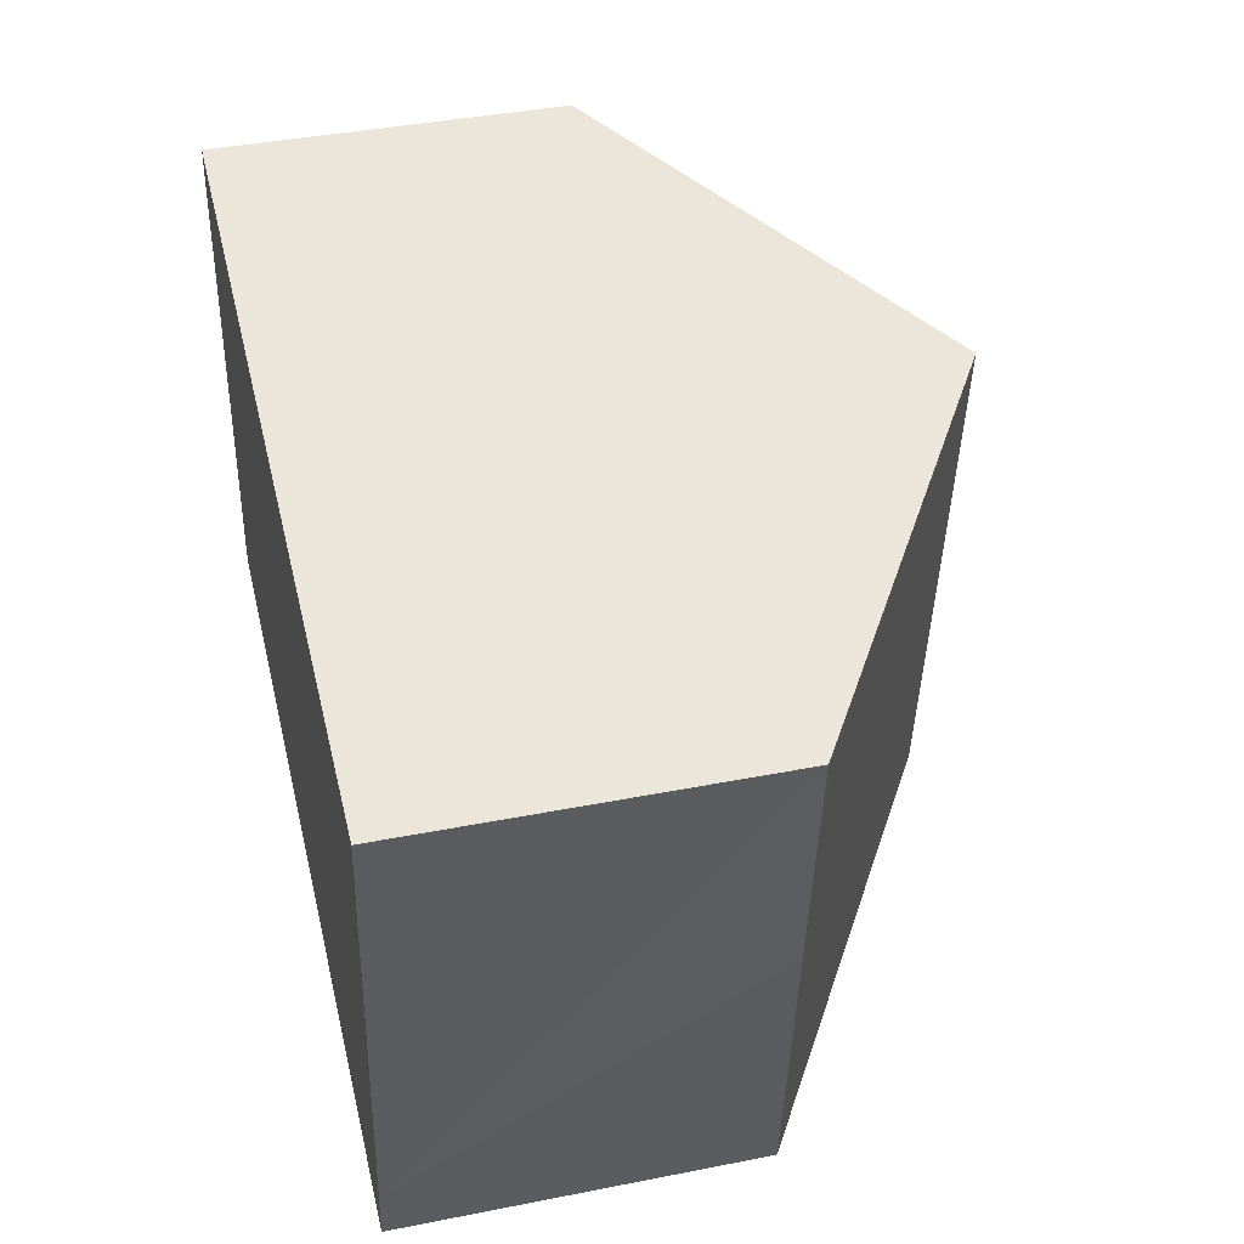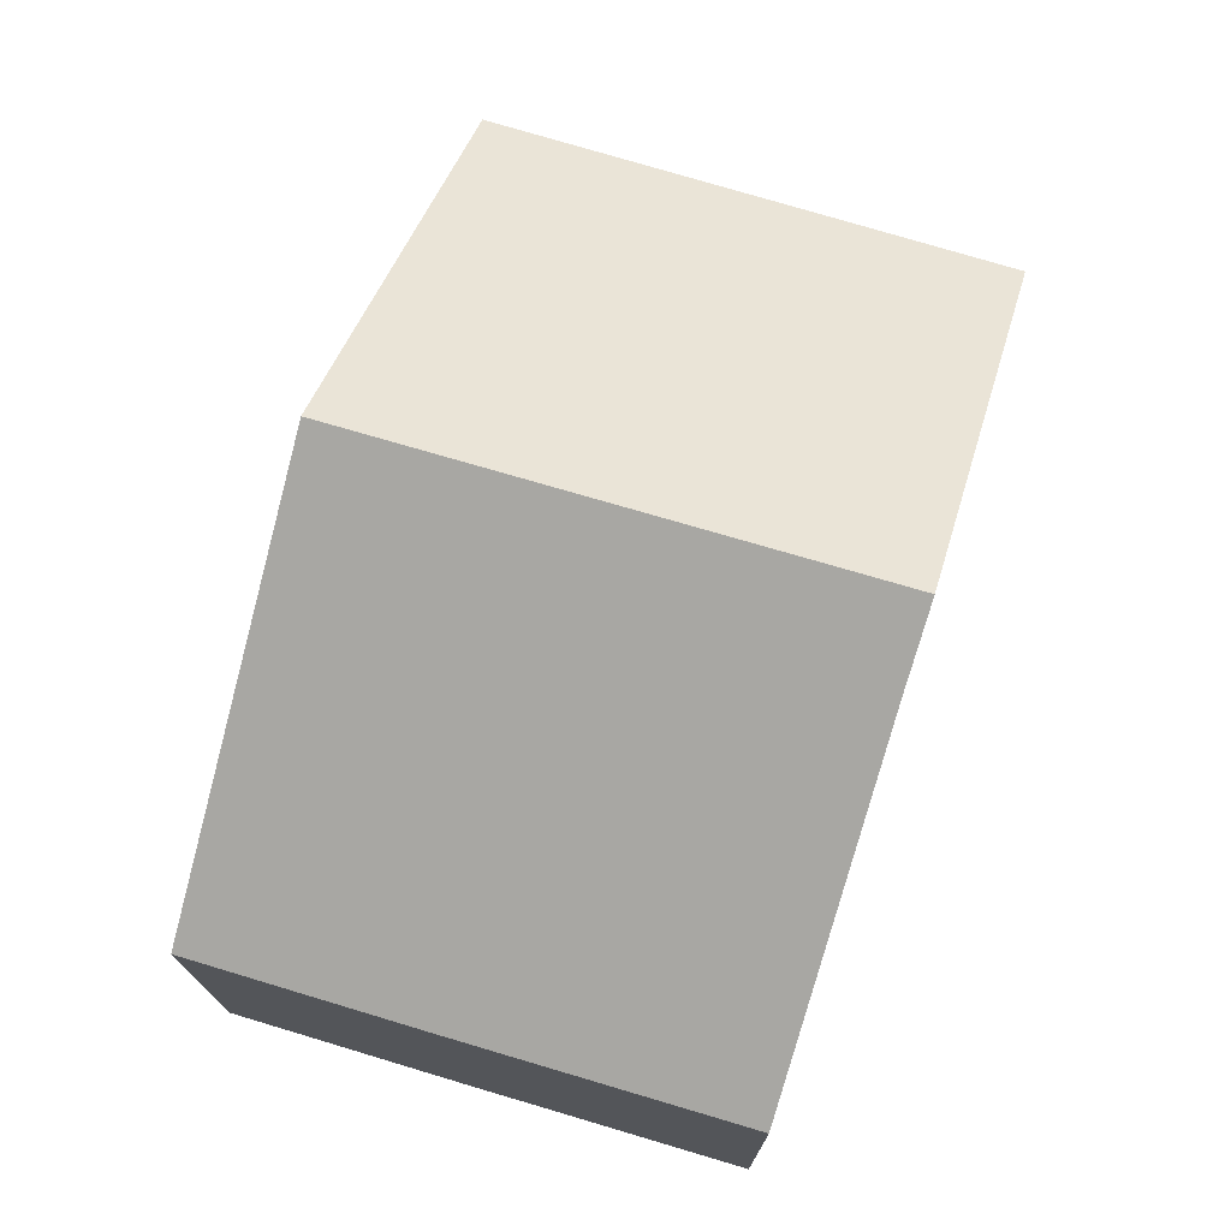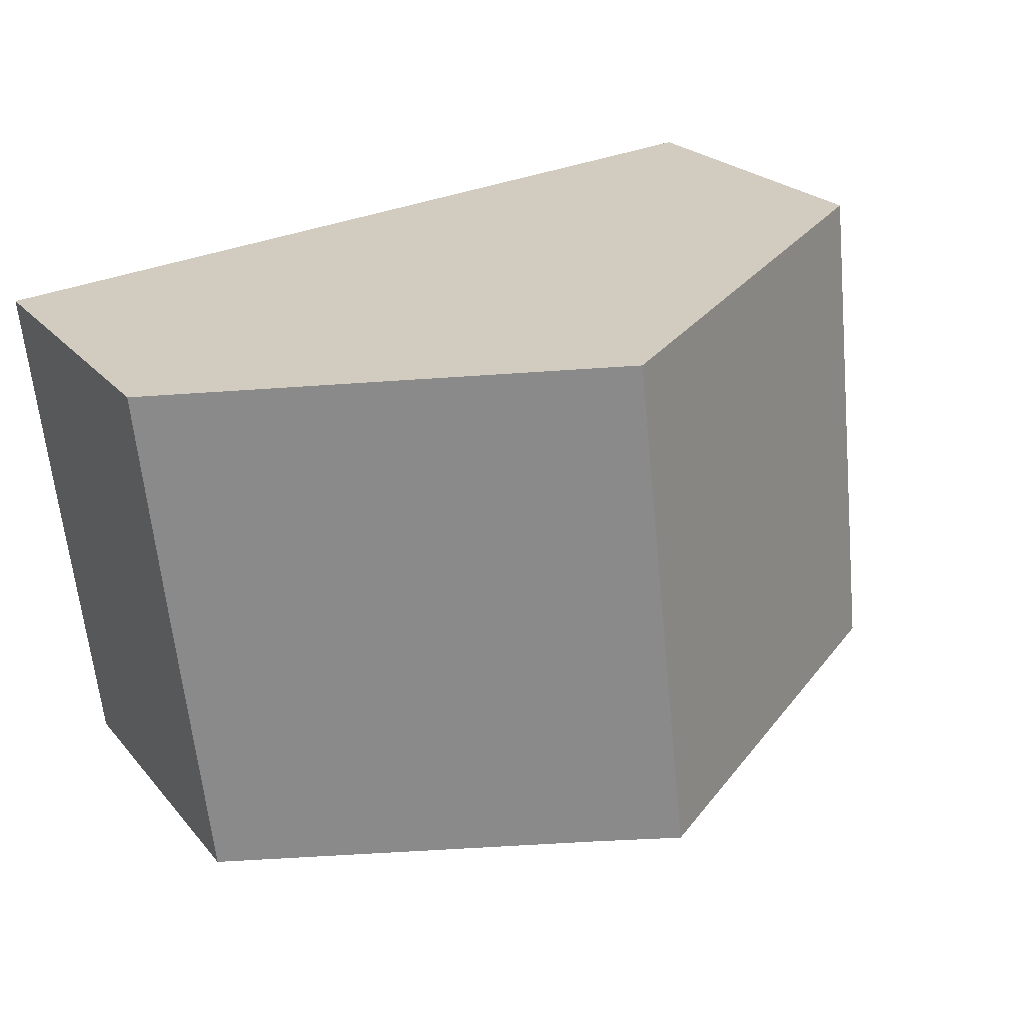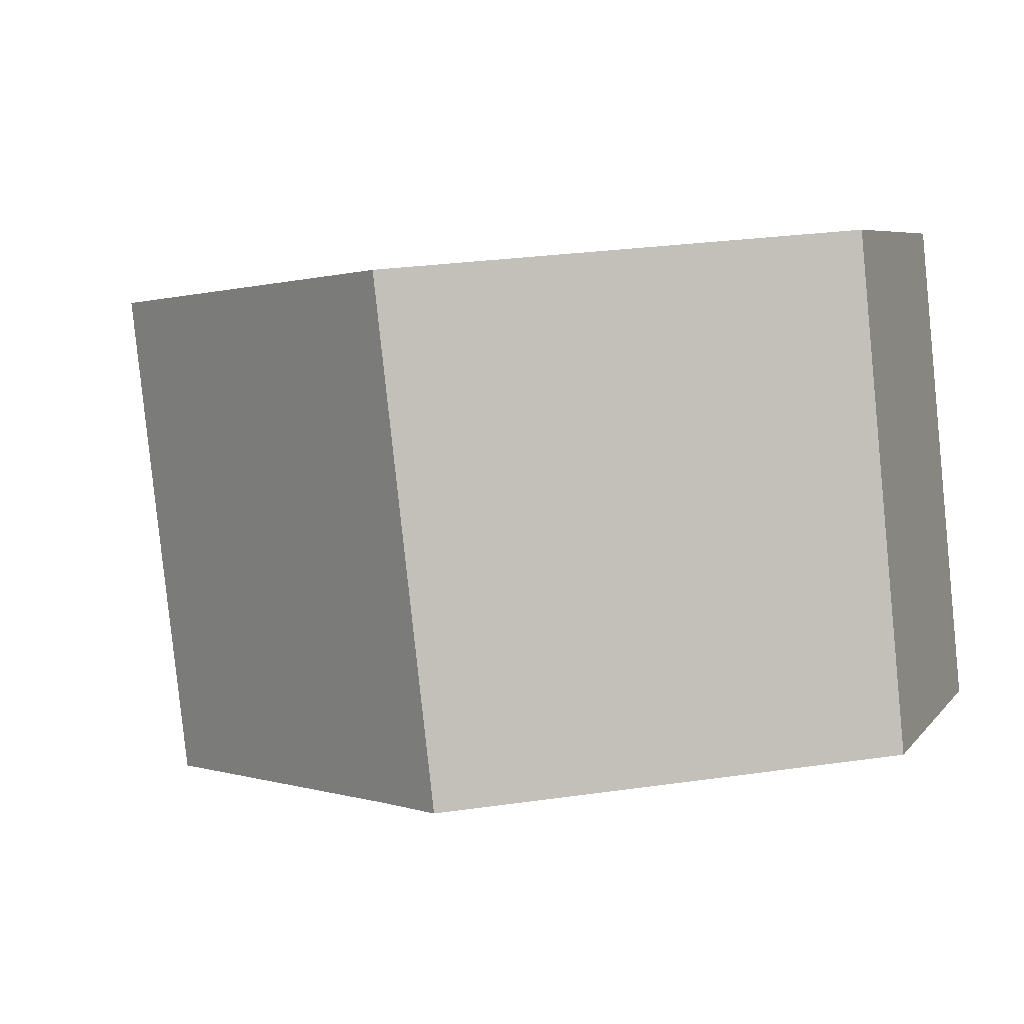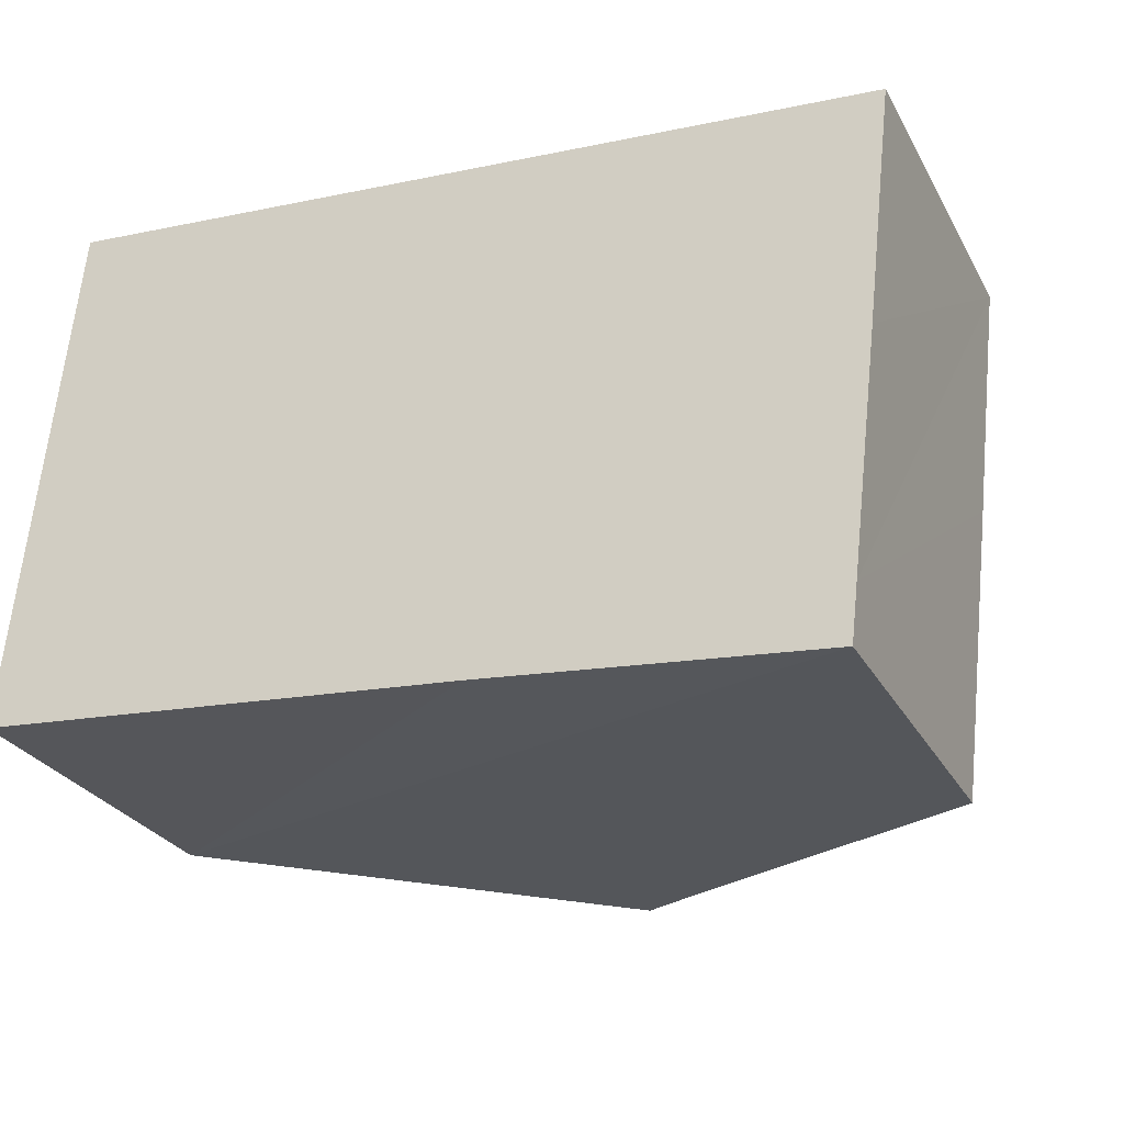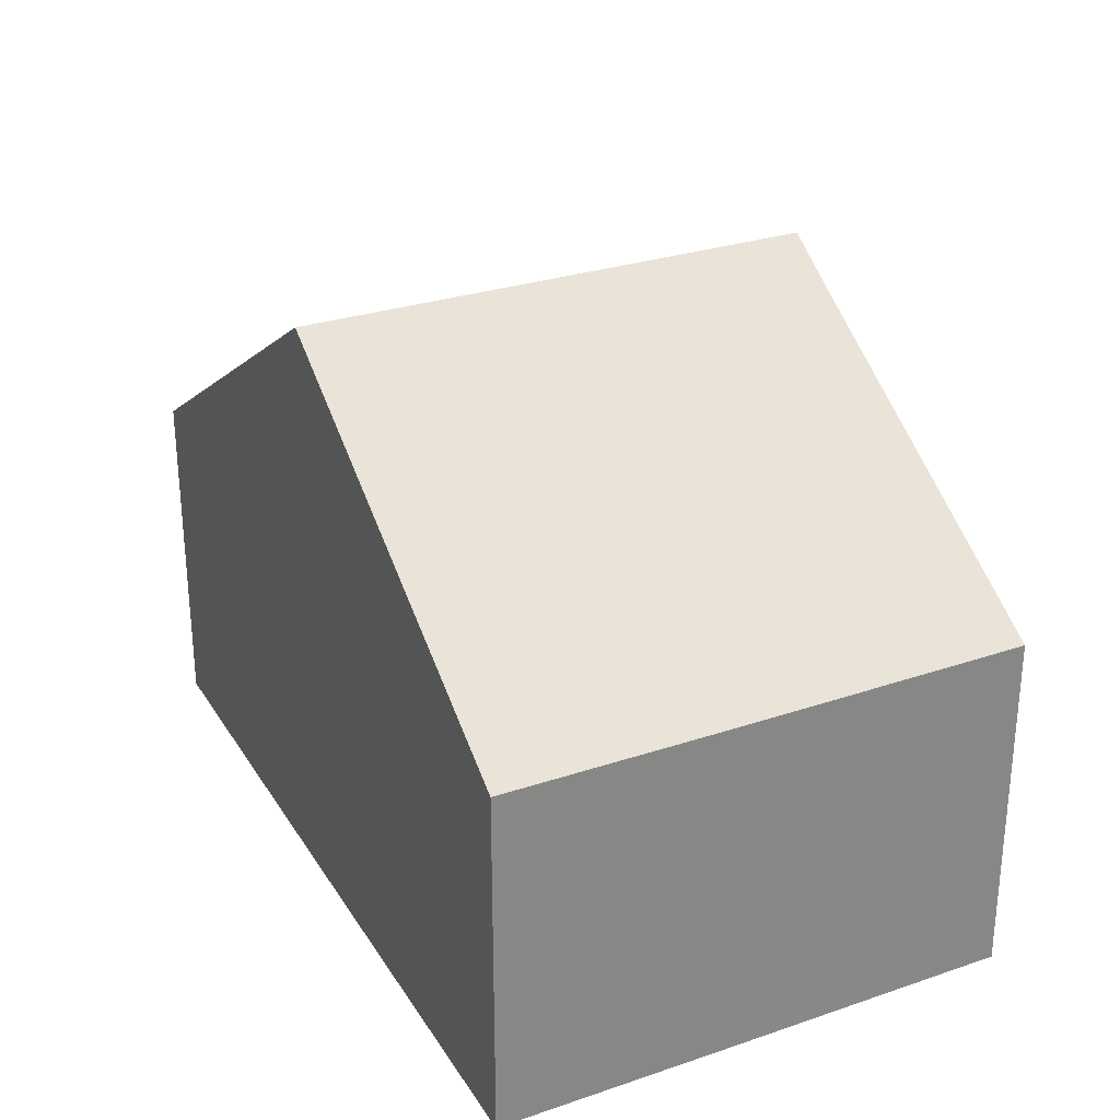
<metadata>
{"format":"obj","ext":"obj","renderer":"f3d","projection":"perspective","resolution":1024,"background":"white","views":[{"elev":40.8,"azim":76.5,"up":"+Z"},{"elev":73.2,"azim":113.2,"up":"+Y"},{"elev":22.8,"azim":150.9,"up":"+Z"},{"elev":6.6,"azim":-159.4,"up":"+Z"},{"elev":-28.1,"azim":23.9,"up":"+Z"},{"elev":28.3,"azim":69.5,"up":"+Y"}]}
</metadata>
<code>
v  7.252 10.65 -0.661
v  0.946 6.12 9.331
v  8.334 10.65 8.634
v  0 6.205 3.799e-16
v  15.16 6.163 3.744
v  15.64 6.169 7.945
v  14.67 6.168 -0.417
v  14.55 6.169 -1.408
v  8.582 9.836 -0.782
v  14.55 8.622e-17 -1.408
v  8.582 4.788e-17 -0.782
v  7.252 4.047e-17 -0.661
v  0 0 0
v  0.946 -5.714e-16 9.331
v  8.334 -5.287e-16 8.634
v  15.64 -4.865e-16 7.945
v  14.67 2.553e-17 -0.417
v  15.16 -2.293e-16 3.744
g defaultobject
f 1 2 3
f 2 1 4
f 5 3 6
f 3 5 7
f 3 7 8
f 3 8 9
f 3 9 1
f 10 9 8
f 9 10 1
f 1 10 4
f 4 10 11
f 4 11 12
f 4 12 13
f 13 2 4
f 2 13 14
f 14 3 2
f 3 14 6
f 6 14 15
f 6 15 16
f 7 10 8
f 10 7 5
f 10 5 17
f 17 5 6
f 17 6 18
f 18 6 16
f 12 14 13
f 14 12 15
f 15 12 11
f 15 11 10
f 15 10 16
f 16 10 17
f 16 17 18

</code>
